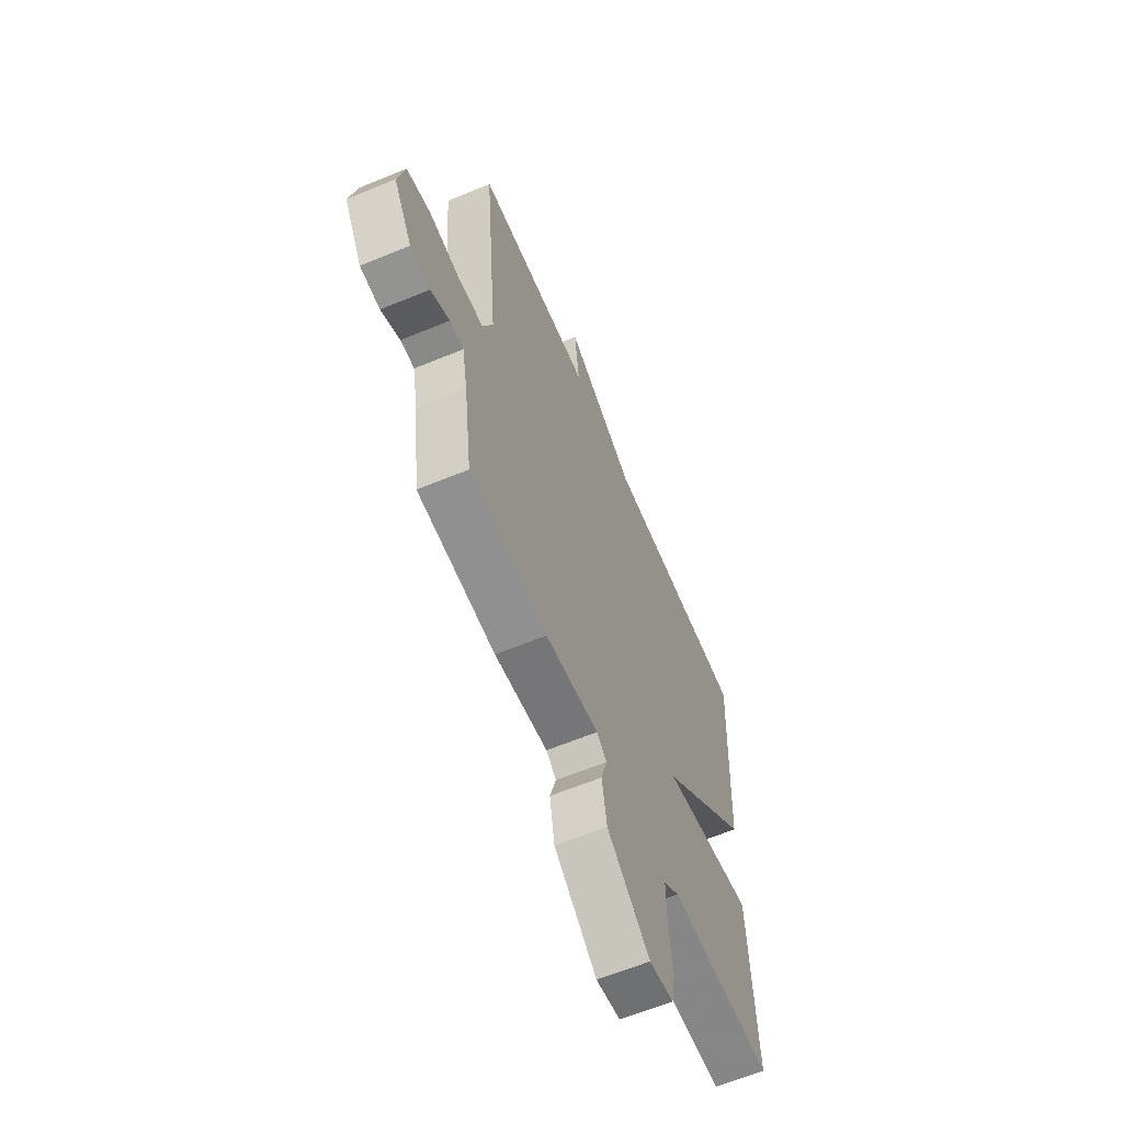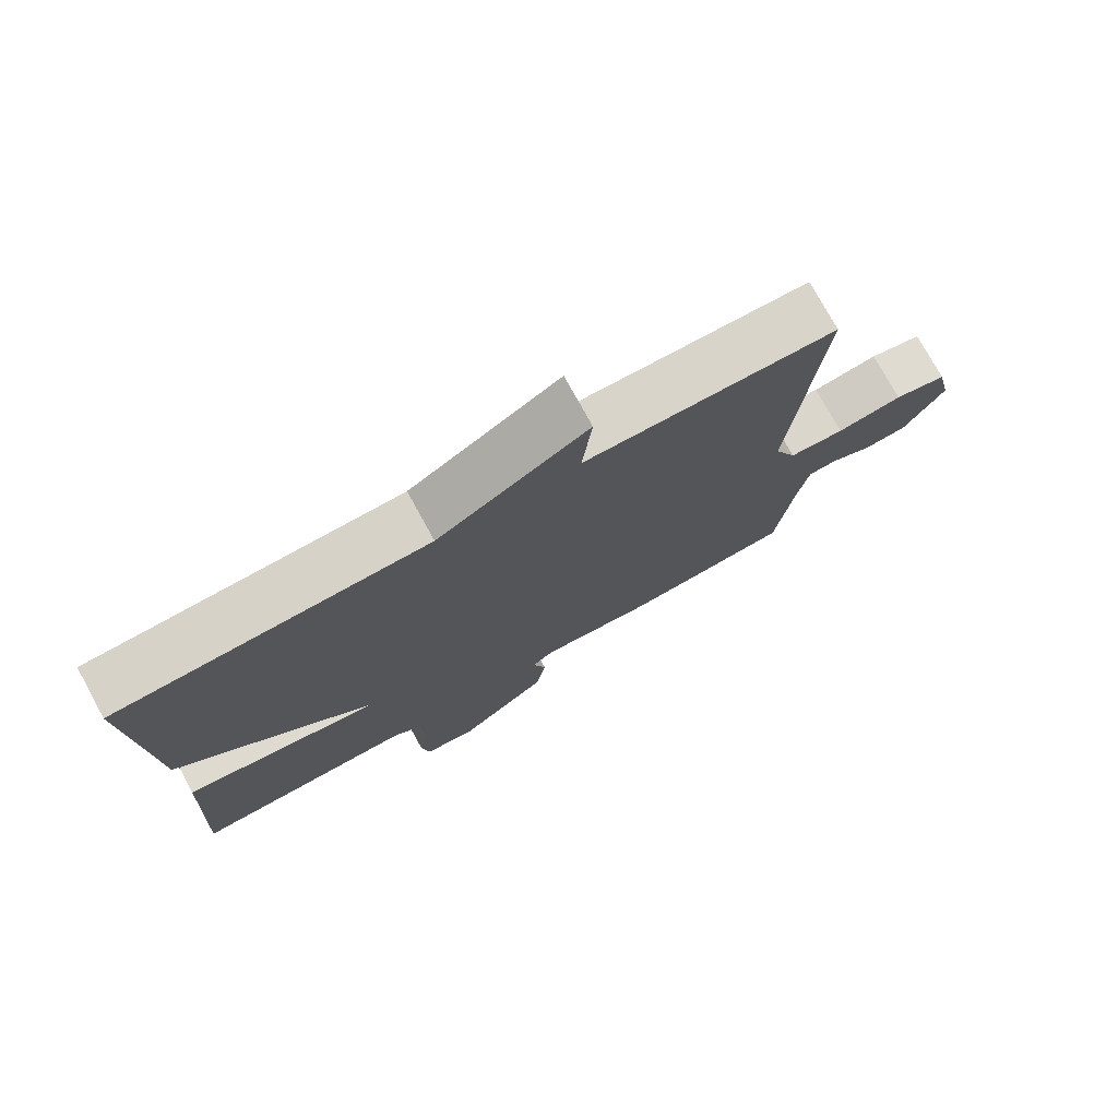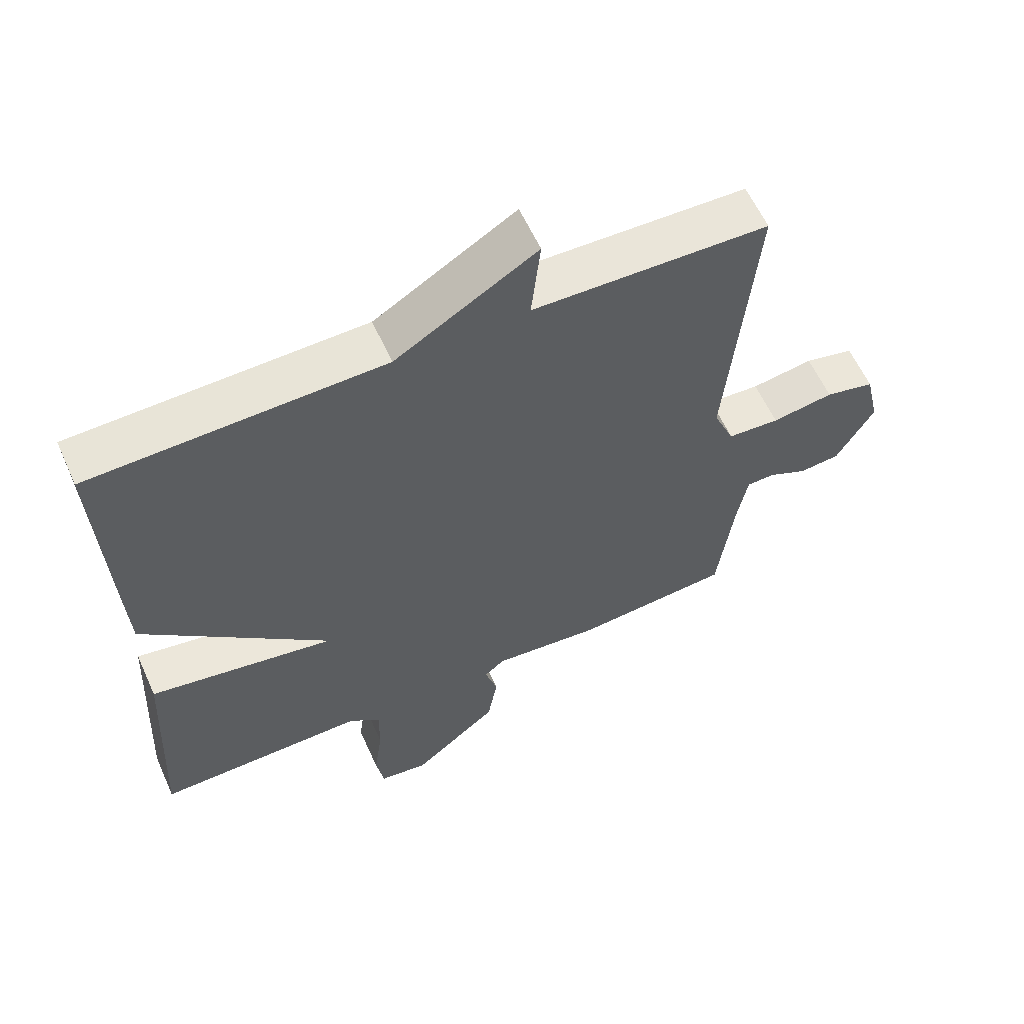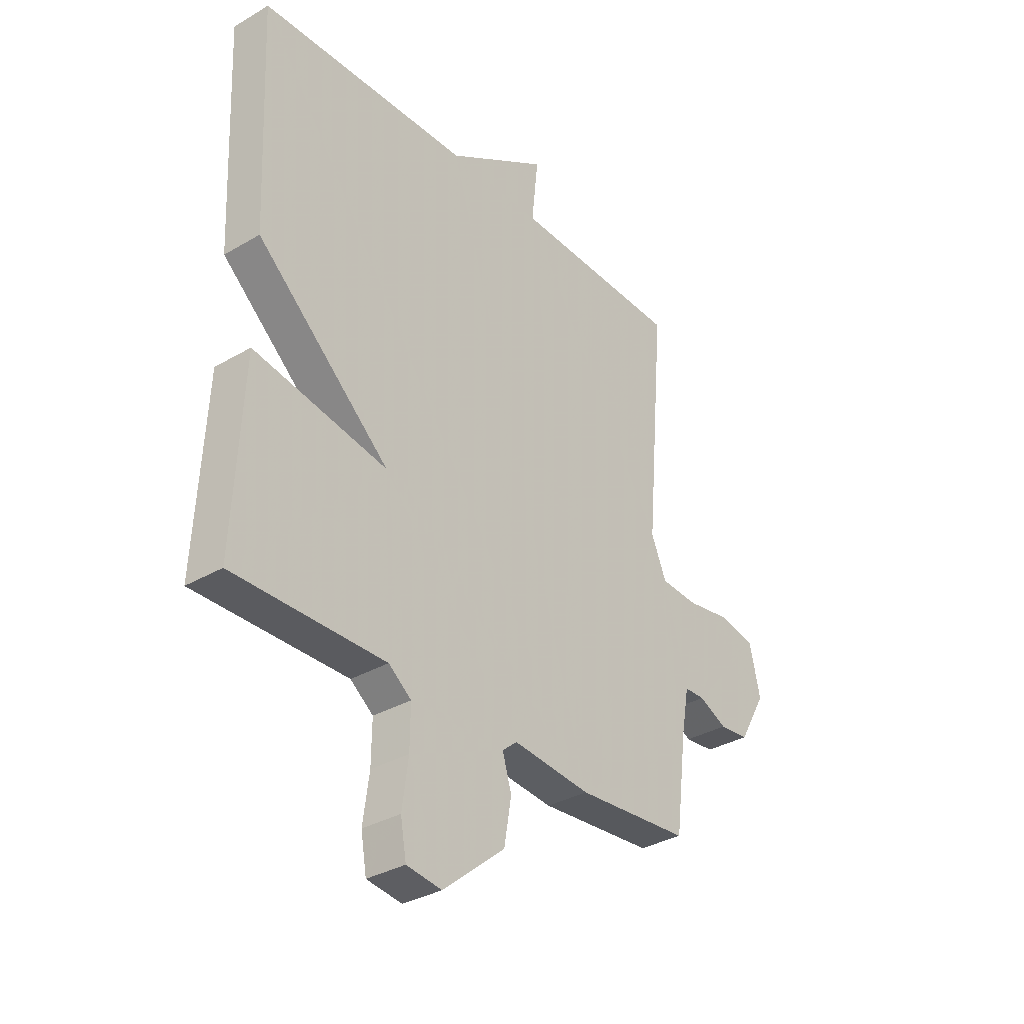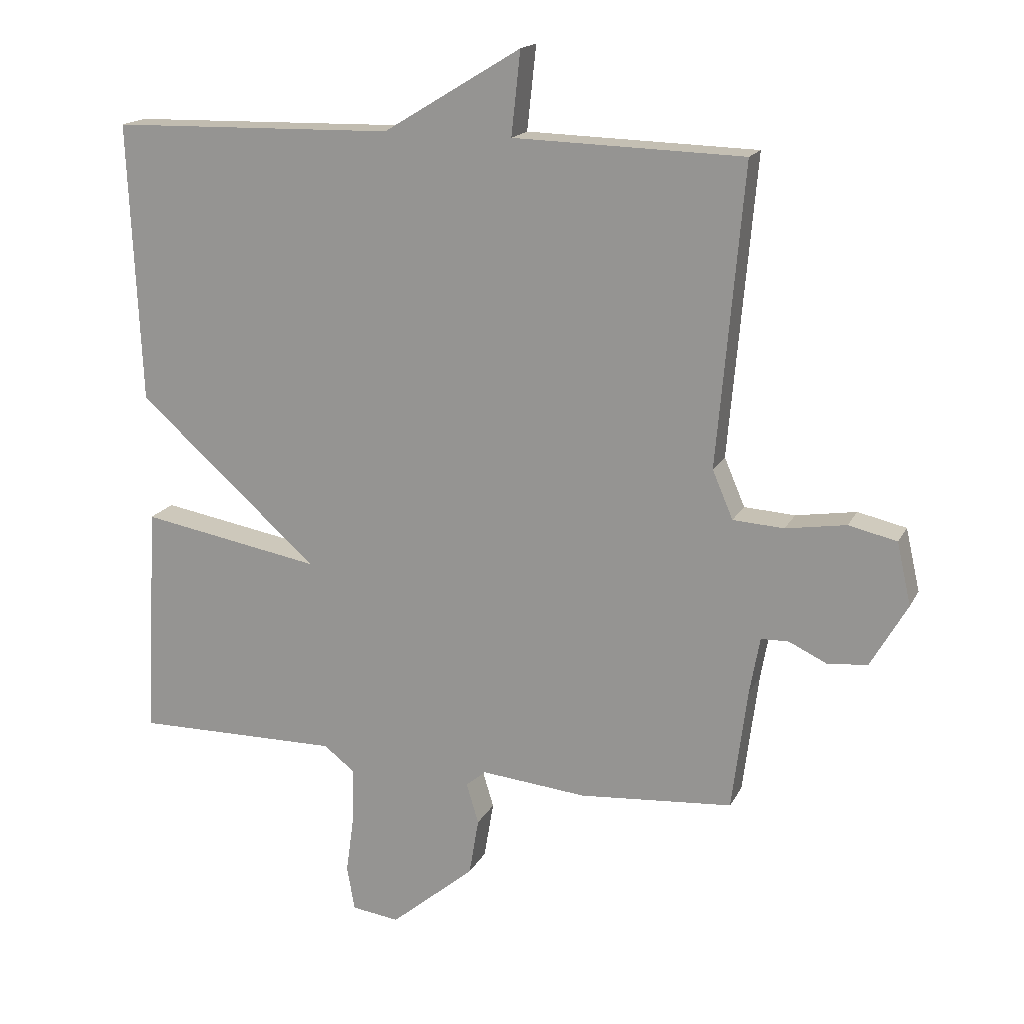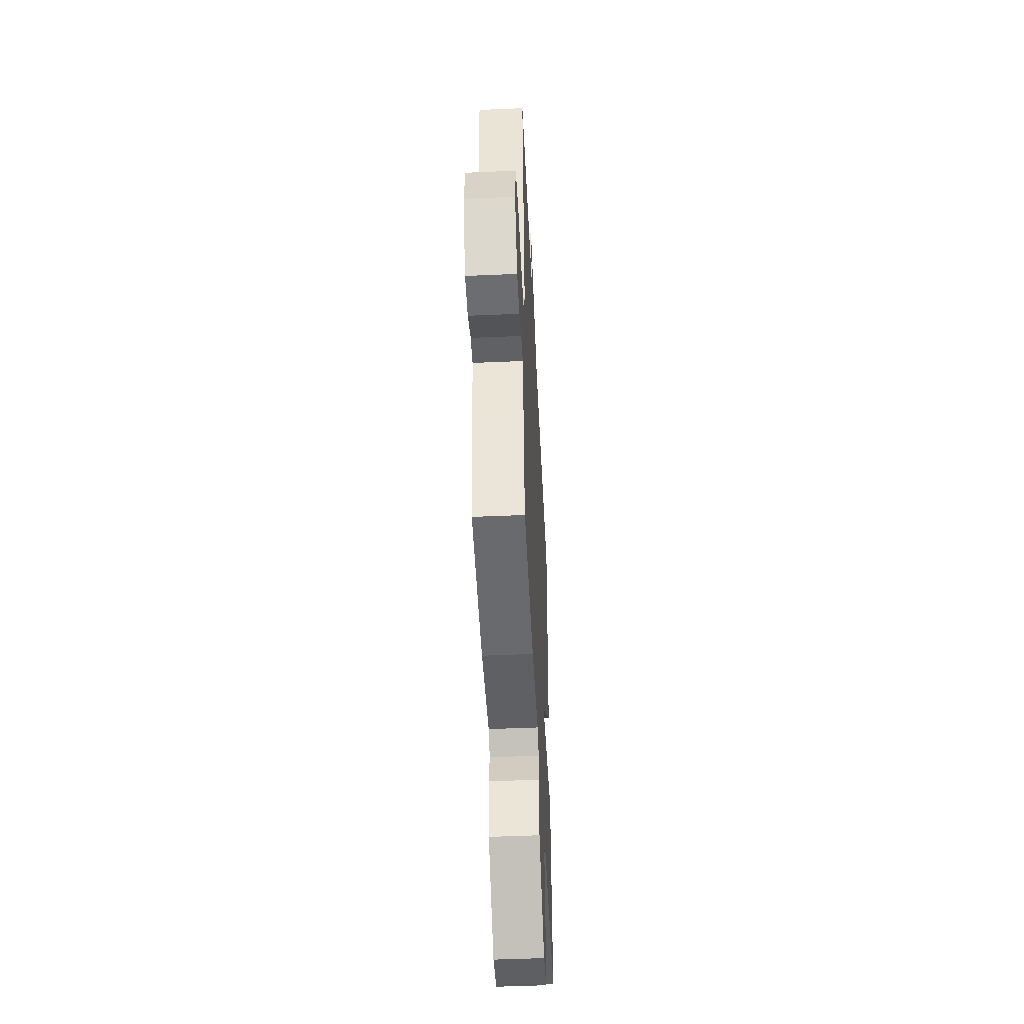
<metadata>
{"format":"obj","ext":"obj","renderer":"f3d","projection":"perspective","resolution":1024,"background":"white","views":[{"elev":-61.8,"azim":112.9,"up":"+Z"},{"elev":76.2,"azim":-28.8,"up":"+Z"},{"elev":60.0,"azim":-24.3,"up":"+Z"},{"elev":-33.5,"azim":-51.2,"up":"+Z"},{"elev":17.0,"azim":19.7,"up":"+Z"},{"elev":-48.5,"azim":92.8,"up":"+Z"}]}
</metadata>
<code>
v 0.5 0.07 -0.5
v 0.261 0.07 -0.519
v 0.097 0.07 -0.503
v 0.066 0.07 -0.529
v 0.085 0.07 -0.592
v 0.07 0.07 -0.681
v -0.061 0.07 -0.79
v -0.135 0.07 -0.78
v -0.147 0.07 -0.711
v -0.134 0.07 -0.617
v -0.133 0.07 -0.534
v -0.181 0.07 -0.497
v -0.5 0.07 -0.5
v -0.481 0.07 -0.136
v -0.199 0.07 -0.186
v -0.481 0.07 0.064
v -0.5 0.07 0.5
v -0.058 0.07 0.51
v 0.156 0.07 0.64
v 0.142 0.07 0.51
v 0.5 0.07 0.5
v 0.459 0.07 0.035
v 0.491 0.07 -0.04
v 0.57 0.07 -0.045
v 0.664 0.07 -0.03
v 0.739 0.07 -0.047
v 0.761 0.07 -0.144
v 0.704 0.07 -0.243
v 0.642 0.07 -0.249
v 0.583 0.07 -0.221
v 0.54 0.07 -0.222
v 0.524 0.07 -0.311
v 0.5 0 -0.5
v 0.261 0 -0.519
v 0.097 0 -0.503
v 0.066 0 -0.529
v 0.085 0 -0.592
v 0.07 0 -0.681
v -0.061 0 -0.79
v -0.135 0 -0.78
v -0.147 0 -0.711
v -0.134 0 -0.617
v -0.133 0 -0.534
v -0.181 0 -0.497
v -0.5 0 -0.5
v -0.481 0 -0.136
v -0.199 0 -0.186
v -0.481 0 0.064
v -0.5 0 0.5
v -0.058 0 0.51
v 0.156 0 0.64
v 0.142 0 0.51
v 0.5 0 0.5
v 0.459 0 0.035
v 0.491 0 -0.04
v 0.57 0 -0.045
v 0.664 0 -0.03
v 0.739 0 -0.047
v 0.761 0 -0.144
v 0.704 0 -0.243
v 0.642 0 -0.249
v 0.583 0 -0.221
v 0.54 0 -0.222
v 0.524 0 -0.311
f 28 29 30
f 27 28 30
f 26 27 30
f 25 26 30
f 24 25 30
f 23 24 30 31
f 22 23 31 32
f 20 21 22
f 18 19 20
f 32 1 2
f 22 32 2
f 20 22 2
f 18 20 2
f 17 18 2
f 16 17 2
f 15 16 2
f 12 13 14 15
f 8 9 10
f 7 8 10
f 6 7 10
f 5 6 10
f 4 5 10
f 3 4 10 11
f 15 2 3
f 3 11 12 15
f 62 61 60
f 62 60 59
f 62 59 58
f 62 58 57
f 62 57 56
f 63 62 56 55
f 64 63 55 54
f 54 53 52
f 52 51 50
f 34 33 64
f 34 64 54
f 34 54 52
f 34 52 50
f 34 50 49
f 34 49 48
f 34 48 47
f 47 46 45 44
f 42 41 40
f 42 40 39
f 42 39 38
f 42 38 37
f 42 37 36
f 43 42 36 35
f 35 34 47
f 47 44 43 35
f 1 33 34 2
f 2 34 35 3
f 3 35 36 4
f 4 36 37 5
f 5 37 38 6
f 6 38 39 7
f 7 39 40 8
f 8 40 41 9
f 9 41 42 10
f 10 42 43 11
f 11 43 44 12
f 12 44 45 13
f 13 45 46 14
f 14 46 47 15
f 15 47 48 16
f 16 48 49 17
f 17 49 50 18
f 18 50 51 19
f 19 51 52 20
f 20 52 53 21
f 21 53 54 22
f 22 54 55 23
f 23 55 56 24
f 24 56 57 25
f 25 57 58 26
f 26 58 59 27
f 27 59 60 28
f 28 60 61 29
f 29 61 62 30
f 30 62 63 31
f 31 63 64 32
f 32 64 33 1

</code>
